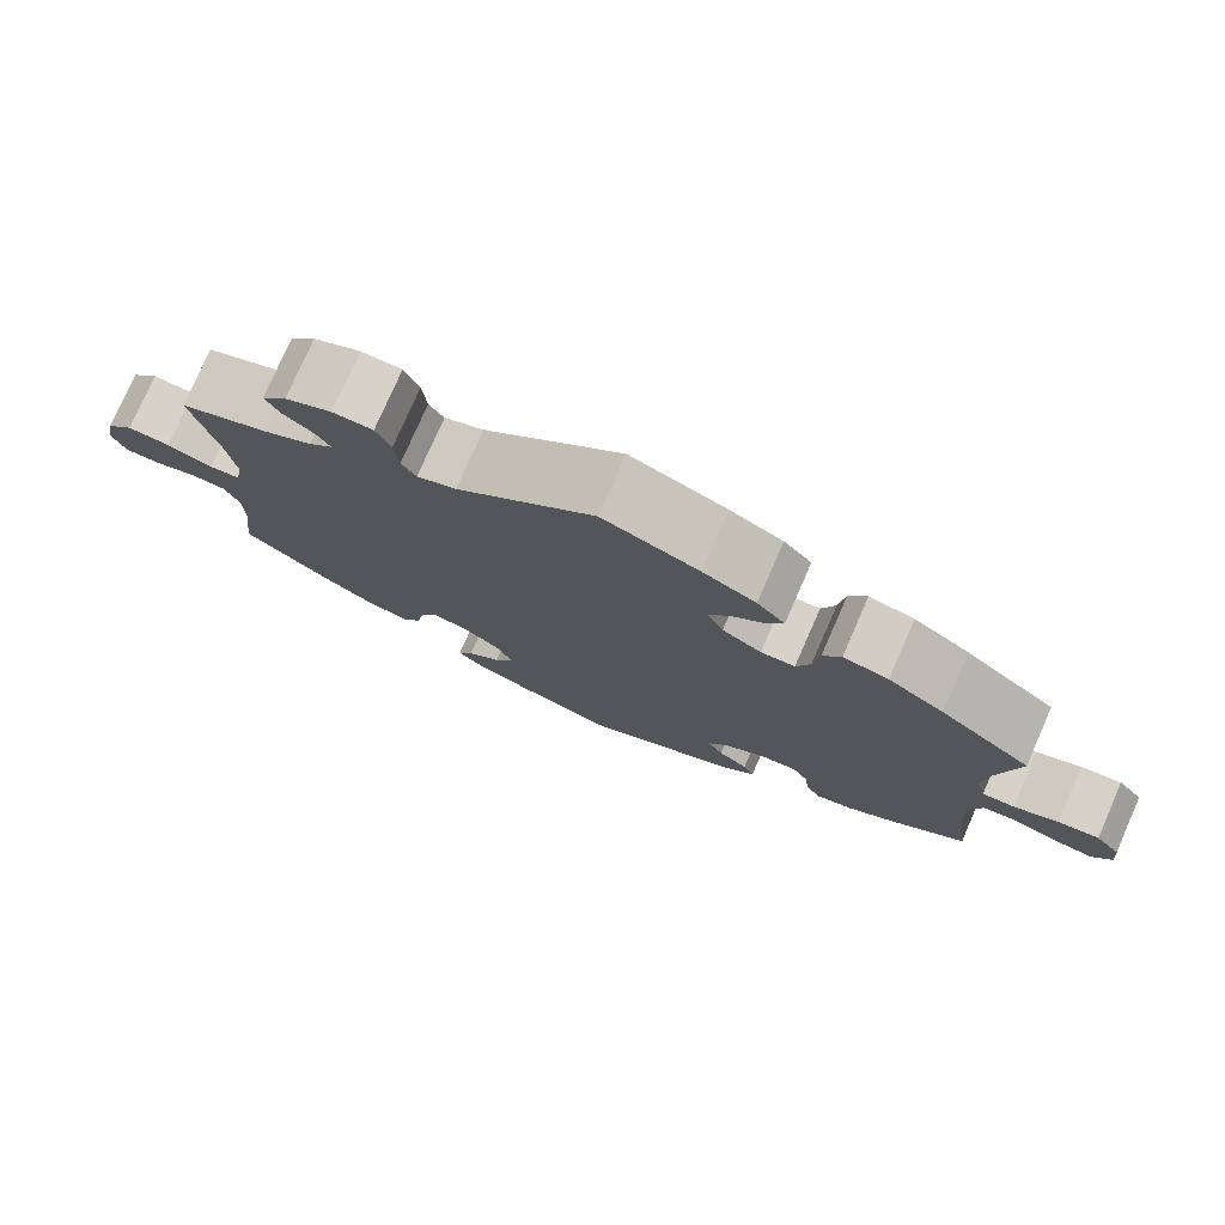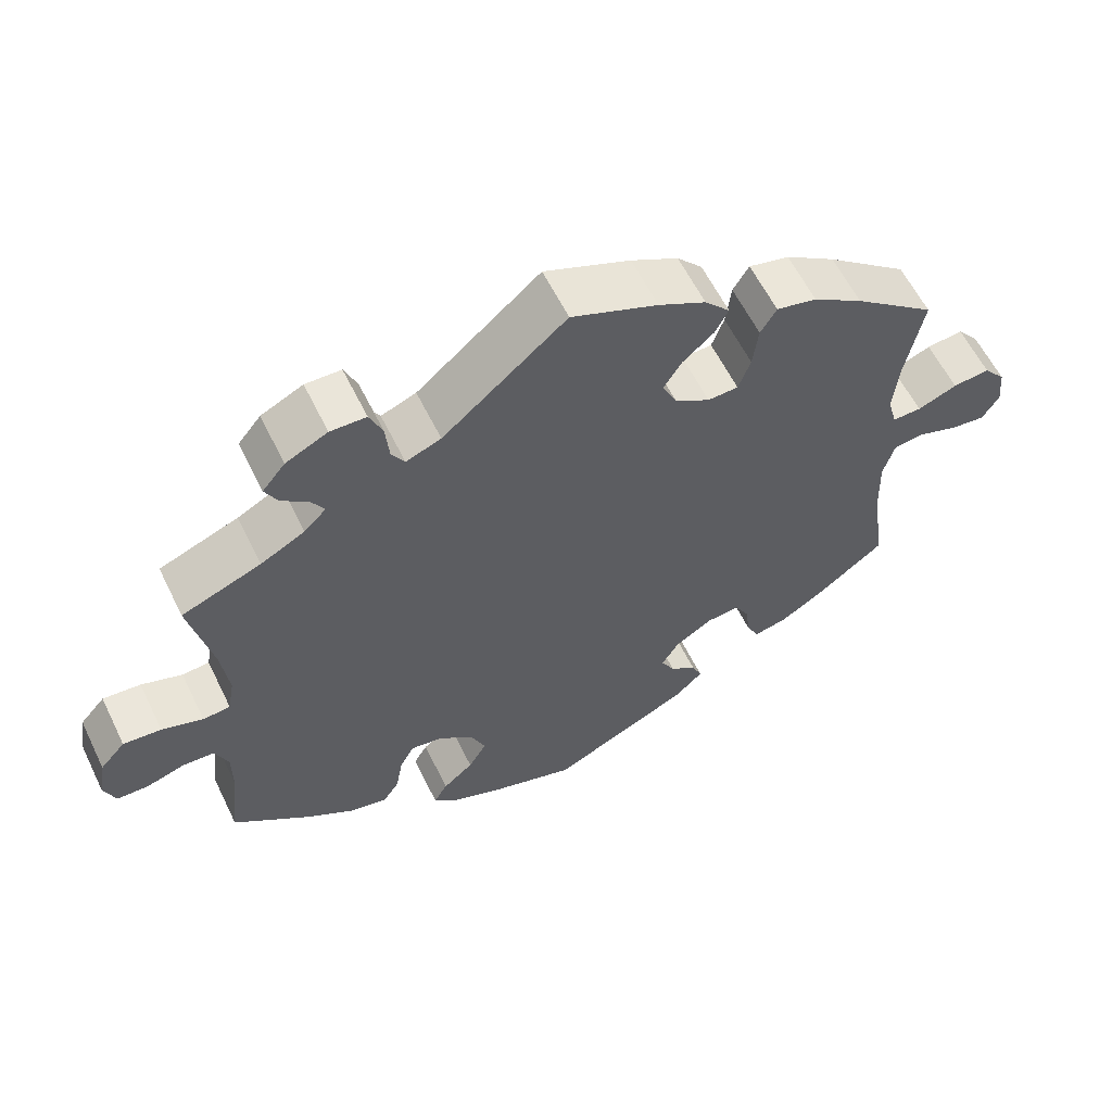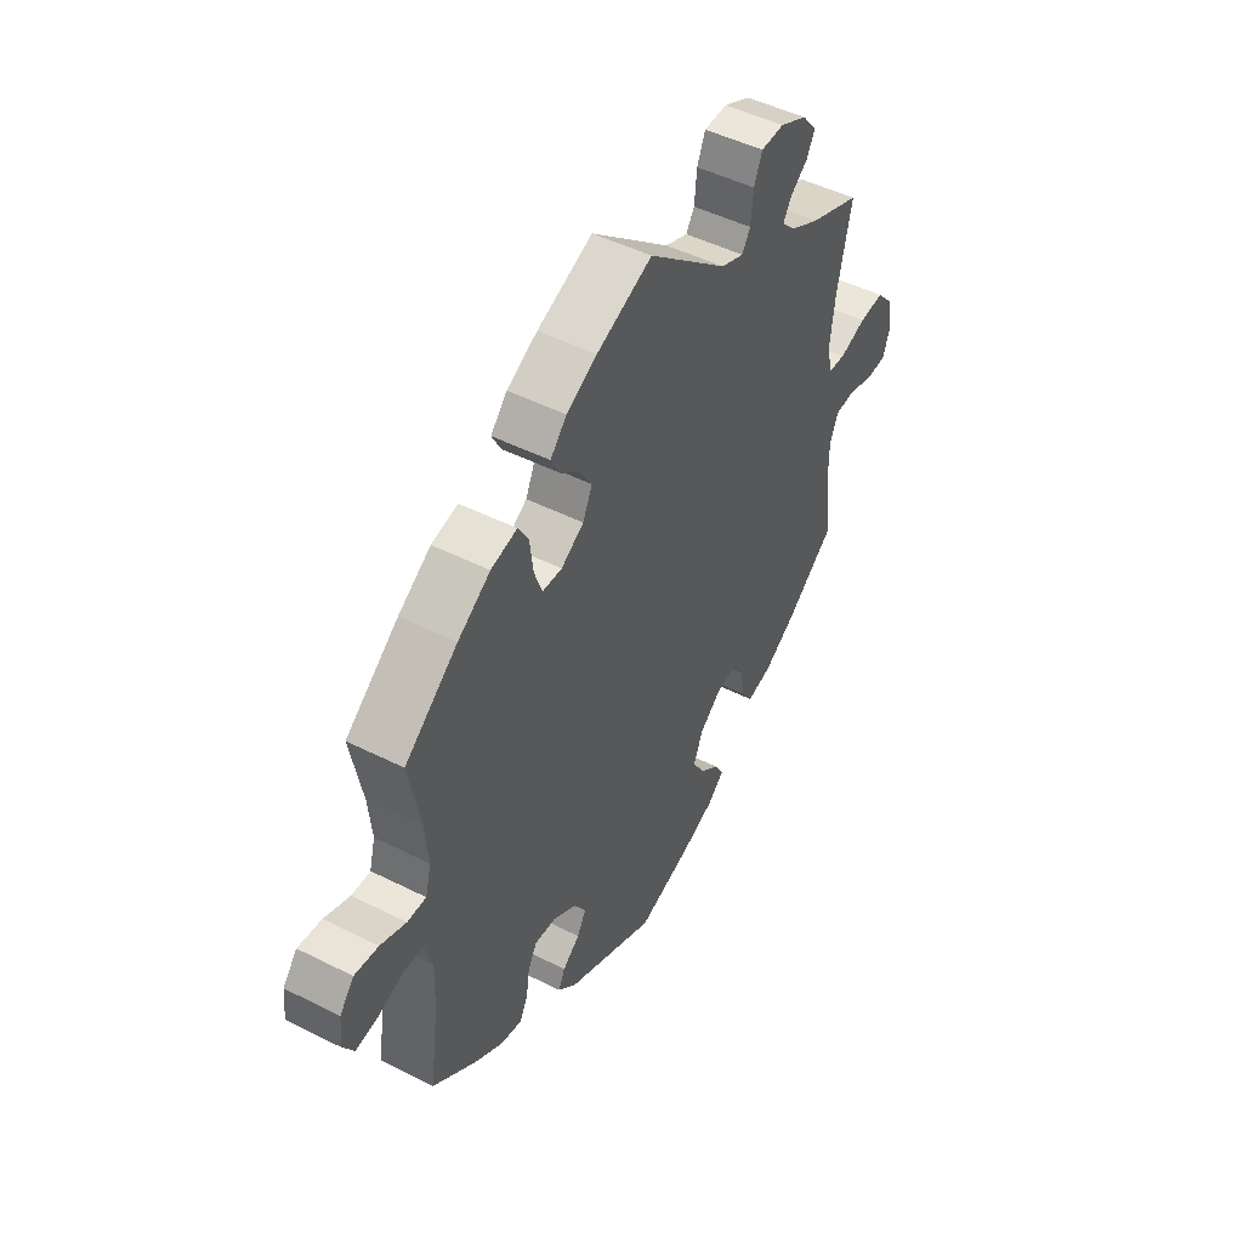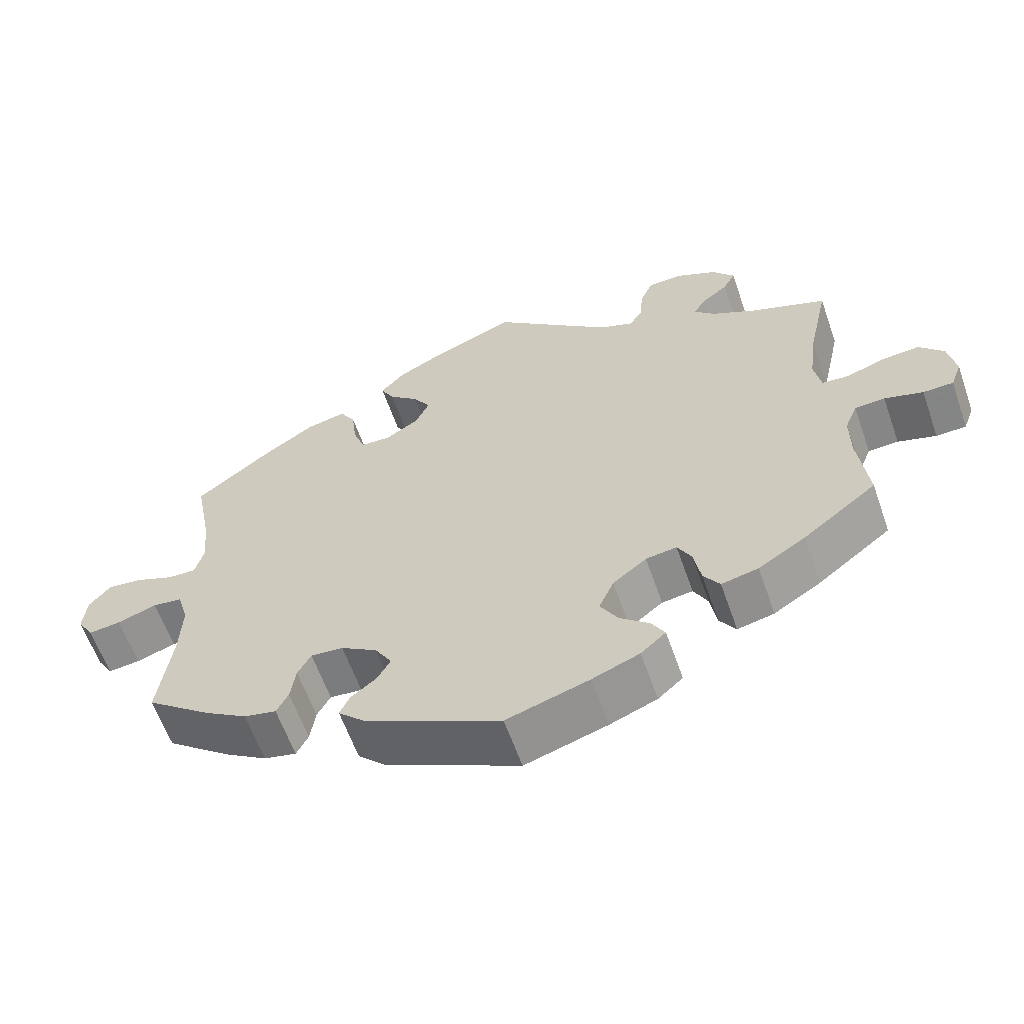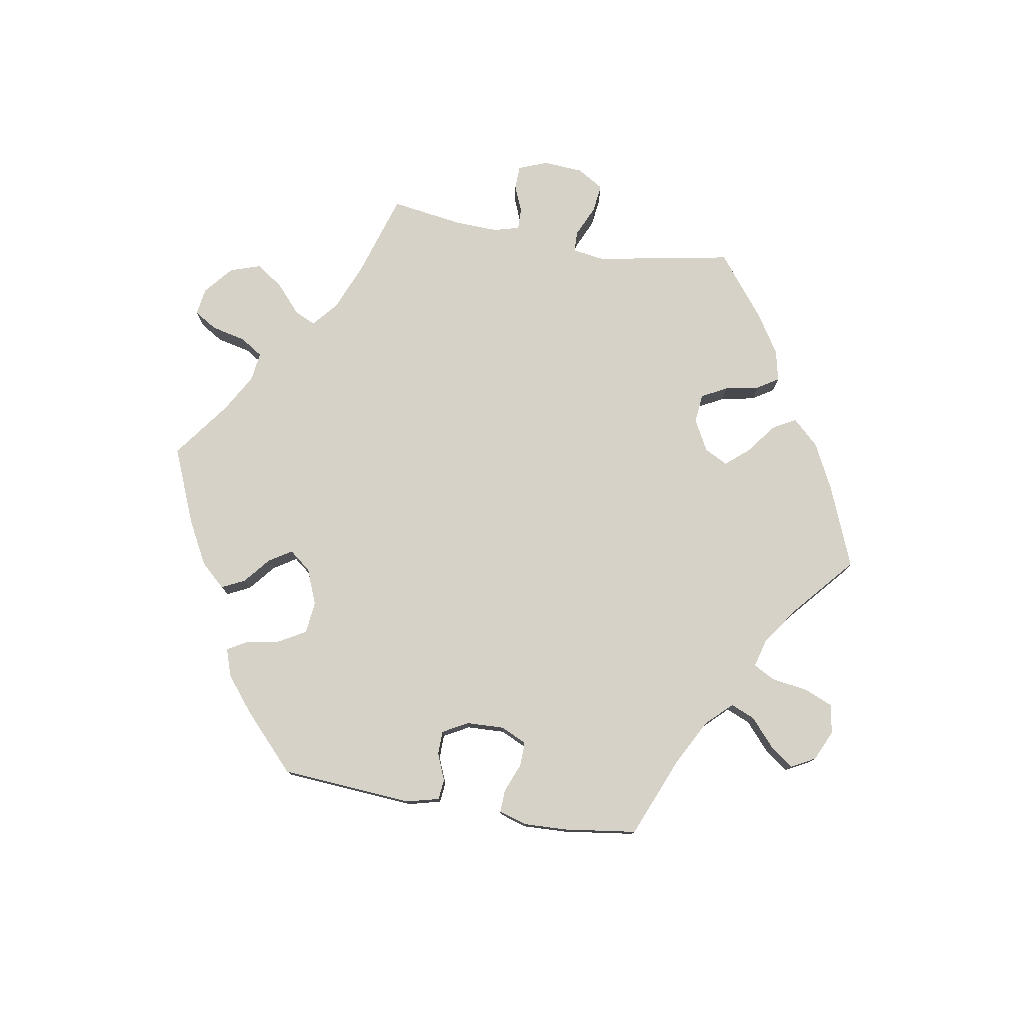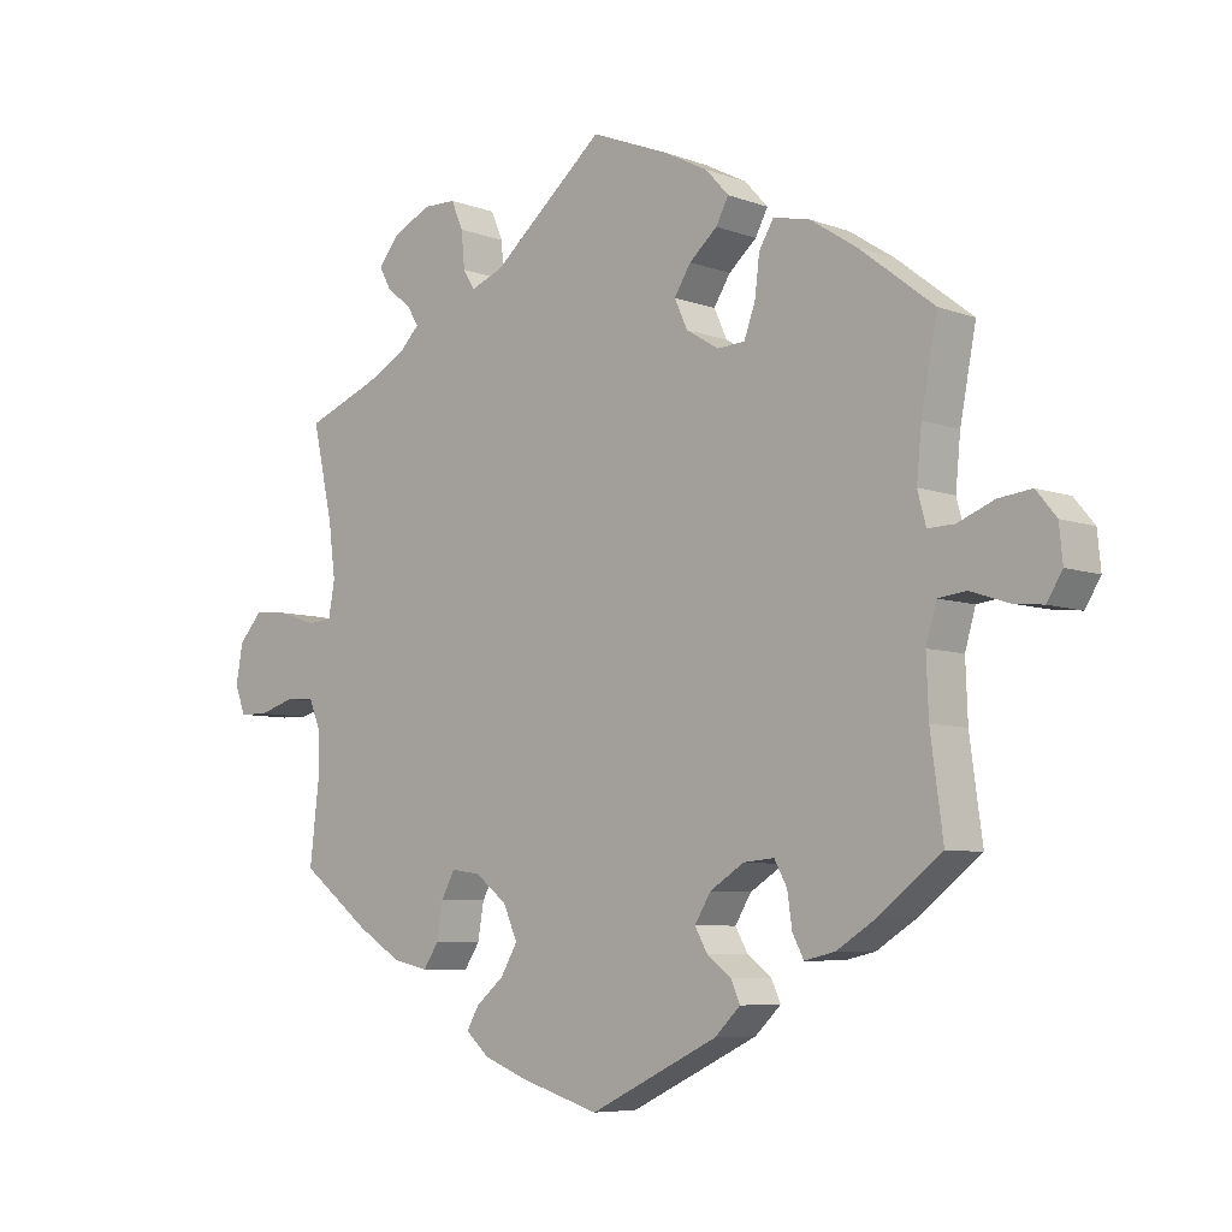
<metadata>
{"format":"obj","ext":"obj","renderer":"f3d","projection":"perspective","resolution":1024,"background":"white","views":[{"elev":77.4,"azim":-156.3,"up":"+Z"},{"elev":59.6,"azim":154.1,"up":"+Z"},{"elev":48.2,"azim":-60.6,"up":"+Z"},{"elev":-61.0,"azim":19.3,"up":"+Z"},{"elev":78.1,"azim":-140.3,"up":"+Y"},{"elev":-6.7,"azim":-137.1,"up":"+Z"}]}
</metadata>
<code>
v -0.483 0.07 -0.156
v -0.48 0.07 -0.076
v -0.495 0.07 -0.024
v -0.535 0.07 -0.019
v -0.589 0.07 -0.037
v -0.633 0.07 -0.042
v -0.655 0.07 -0.006
v -0.65 0.07 0.045
v -0.621 0.07 0.08
v -0.573 0.07 0.074
v -0.521 0.07 0.053
v -0.483 0.07 0.052
v -0.471 0.07 0.097
v -0.478 0.07 0.169
v -0.501 0.07 0.289
v -0.394 0.07 0.372
v -0.328 0.07 0.415
v -0.275 0.07 0.427
v -0.254 0.07 0.392
v -0.247 0.07 0.335
v -0.231 0.07 0.291
v -0.191 0.07 0.289
v -0.145 0.07 0.317
v -0.126 0.07 0.358
v -0.15 0.07 0.396
v -0.19 0.07 0.431
v -0.208 0.07 0.465
v -0.175 0.07 0.501
v -0.113 0.07 0.533
v 0 0.07 0.578
v 0.162 0.07 0.44
v 0.208 0.07 0.422
v 0.225 0.07 0.449
v 0.23 0.07 0.501
v 0.247 0.07 0.541
v 0.294 0.07 0.542
v 0.349 0.07 0.515
v 0.379 0.07 0.478
v 0.362 0.07 0.446
v 0.327 0.07 0.419
v 0.31 0.07 0.391
v 0.339 0.07 0.362
v 0.397 0.07 0.331
v 0.501 0.07 0.29
v 0.472 0.07 0.159
v 0.462 0.07 0.081
v 0.471 0.07 0.031
v 0.507 0.07 0.028
v 0.561 0.07 0.046
v 0.611 0.07 0.05
v 0.644 0.07 0.013
v 0.654 0.07 -0.043
v 0.639 0.07 -0.083
v 0.598 0.07 -0.084
v 0.546 0.07 -0.068
v 0.505 0.07 -0.07
v 0.488 0.07 -0.112
v 0.488 0.07 -0.177
v 0.501 0.07 -0.288
v 0.401 0.07 -0.365
v 0.337 0.07 -0.405
v 0.287 0.07 -0.416
v 0.265 0.07 -0.383
v 0.256 0.07 -0.331
v 0.237 0.07 -0.295
v 0.195 0.07 -0.301
v 0.149 0.07 -0.337
v 0.129 0.07 -0.383
v 0.153 0.07 -0.424
v 0.193 0.07 -0.458
v 0.211 0.07 -0.489
v 0.177 0.07 -0.519
v 0.113 0.07 -0.544
v 0.001 0.07 -0.578
v -0.183 0.07 -0.489
v -0.22 0.07 -0.453
v -0.207 0.07 -0.424
v -0.172 0.07 -0.397
v -0.154 0.07 -0.365
v -0.177 0.07 -0.327
v -0.226 0.07 -0.296
v -0.27 0.07 -0.292
v -0.288 0.07 -0.325
v -0.295 0.07 -0.373
v -0.311 0.07 -0.404
v -0.355 0.07 -0.394
v -0.412 0.07 -0.358
v -0.501 0.07 -0.289
v -0.483 0 -0.156
v -0.48 0 -0.076
v -0.495 0 -0.024
v -0.535 0 -0.019
v -0.589 0 -0.037
v -0.633 0 -0.042
v -0.655 0 -0.006
v -0.65 0 0.045
v -0.621 0 0.08
v -0.573 0 0.074
v -0.521 0 0.053
v -0.483 0 0.052
v -0.471 0 0.097
v -0.478 0 0.169
v -0.501 0 0.289
v -0.394 0 0.372
v -0.328 0 0.415
v -0.275 0 0.427
v -0.254 0 0.392
v -0.247 0 0.335
v -0.231 0 0.291
v -0.191 0 0.289
v -0.145 0 0.317
v -0.126 0 0.358
v -0.15 0 0.396
v -0.19 0 0.431
v -0.208 0 0.465
v -0.175 0 0.501
v -0.113 0 0.533
v 0 0 0.578
v 0.162 0 0.44
v 0.208 0 0.422
v 0.225 0 0.449
v 0.23 0 0.501
v 0.247 0 0.541
v 0.294 0 0.542
v 0.349 0 0.515
v 0.379 0 0.478
v 0.362 0 0.446
v 0.327 0 0.419
v 0.31 0 0.391
v 0.339 0 0.362
v 0.397 0 0.331
v 0.501 0 0.29
v 0.472 0 0.159
v 0.462 0 0.081
v 0.471 0 0.031
v 0.507 0 0.028
v 0.561 0 0.046
v 0.611 0 0.05
v 0.644 0 0.013
v 0.654 0 -0.043
v 0.639 0 -0.083
v 0.598 0 -0.084
v 0.546 0 -0.068
v 0.505 0 -0.07
v 0.488 0 -0.112
v 0.488 0 -0.177
v 0.501 0 -0.288
v 0.401 0 -0.365
v 0.337 0 -0.405
v 0.287 0 -0.416
v 0.265 0 -0.383
v 0.256 0 -0.331
v 0.237 0 -0.295
v 0.195 0 -0.301
v 0.149 0 -0.337
v 0.129 0 -0.383
v 0.153 0 -0.424
v 0.193 0 -0.458
v 0.211 0 -0.489
v 0.177 0 -0.519
v 0.113 0 -0.544
v 0.001 0 -0.578
v -0.183 0 -0.489
v -0.22 0 -0.453
v -0.207 0 -0.424
v -0.172 0 -0.397
v -0.154 0 -0.365
v -0.177 0 -0.327
v -0.226 0 -0.296
v -0.27 0 -0.292
v -0.288 0 -0.325
v -0.295 0 -0.373
v -0.311 0 -0.404
v -0.355 0 -0.394
v -0.412 0 -0.358
v -0.501 0 -0.289
f 87 88 1
f 86 87 1 2
f 83 84 85 86
f 82 83 86 2
f 81 82 2 3
f 80 81 3
f 75 76 77 78
f 75 78 79
f 74 75 79
f 73 74 79 80
f 69 70 71 72
f 68 69 72 73
f 61 62 63 64
f 61 64 65
f 58 59 60 61
f 57 58 61 65
f 56 57 65 66
f 52 53 54 55
f 52 55 56
f 51 52 56
f 48 49 50 51
f 47 48 51 56
f 43 44 45
f 42 43 45 46
f 41 42 46 47
f 37 38 39 40
f 37 40 41
f 36 37 41
f 33 34 35 36
f 32 33 36 41
f 28 29 30 31
f 28 31 32
f 25 26 27 28
f 24 25 28 32
f 23 24 32 41
f 17 18 19 20
f 17 20 21
f 14 15 16 17
f 13 14 17 21
f 12 13 21 22
f 8 9 10 11
f 8 11 12
f 7 8 12
f 4 5 6 7
f 4 7 12
f 3 4 12 22
f 68 73 80 3
f 67 68 3 22
f 66 67 22 23
f 47 56 66
f 23 41 47 66
f 89 176 175
f 90 89 175 174
f 174 173 172 171
f 90 174 171 170
f 91 90 170 169
f 91 169 168
f 166 165 164 163
f 167 166 163
f 167 163 162
f 168 167 162 161
f 160 159 158 157
f 161 160 157 156
f 152 151 150 149
f 153 152 149
f 149 148 147 146
f 153 149 146 145
f 154 153 145 144
f 143 142 141 140
f 144 143 140
f 144 140 139
f 139 138 137 136
f 144 139 136 135
f 133 132 131
f 134 133 131 130
f 135 134 130 129
f 128 127 126 125
f 129 128 125
f 129 125 124
f 124 123 122 121
f 129 124 121 120
f 119 118 117 116
f 120 119 116
f 116 115 114 113
f 120 116 113 112
f 129 120 112 111
f 108 107 106 105
f 109 108 105
f 105 104 103 102
f 109 105 102 101
f 110 109 101 100
f 99 98 97 96
f 100 99 96
f 100 96 95
f 95 94 93 92
f 100 95 92
f 110 100 92 91
f 91 168 161 156
f 110 91 156 155
f 111 110 155 154
f 154 144 135
f 154 135 129 111
f 1 89 90 2
f 2 90 91 3
f 3 91 92 4
f 4 92 93 5
f 5 93 94 6
f 6 94 95 7
f 7 95 96 8
f 8 96 97 9
f 9 97 98 10
f 10 98 99 11
f 11 99 100 12
f 12 100 101 13
f 13 101 102 14
f 14 102 103 15
f 15 103 104 16
f 16 104 105 17
f 17 105 106 18
f 18 106 107 19
f 19 107 108 20
f 20 108 109 21
f 21 109 110 22
f 22 110 111 23
f 23 111 112 24
f 24 112 113 25
f 25 113 114 26
f 26 114 115 27
f 27 115 116 28
f 28 116 117 29
f 29 117 118 30
f 30 118 119 31
f 31 119 120 32
f 32 120 121 33
f 33 121 122 34
f 34 122 123 35
f 35 123 124 36
f 36 124 125 37
f 37 125 126 38
f 38 126 127 39
f 39 127 128 40
f 40 128 129 41
f 41 129 130 42
f 42 130 131 43
f 43 131 132 44
f 44 132 133 45
f 45 133 134 46
f 46 134 135 47
f 47 135 136 48
f 48 136 137 49
f 49 137 138 50
f 50 138 139 51
f 51 139 140 52
f 52 140 141 53
f 53 141 142 54
f 54 142 143 55
f 55 143 144 56
f 56 144 145 57
f 57 145 146 58
f 58 146 147 59
f 59 147 148 60
f 60 148 149 61
f 61 149 150 62
f 62 150 151 63
f 63 151 152 64
f 64 152 153 65
f 65 153 154 66
f 66 154 155 67
f 67 155 156 68
f 68 156 157 69
f 69 157 158 70
f 70 158 159 71
f 71 159 160 72
f 72 160 161 73
f 73 161 162 74
f 74 162 163 75
f 75 163 164 76
f 76 164 165 77
f 77 165 166 78
f 78 166 167 79
f 79 167 168 80
f 80 168 169 81
f 81 169 170 82
f 82 170 171 83
f 83 171 172 84
f 84 172 173 85
f 85 173 174 86
f 86 174 175 87
f 87 175 176 88
f 88 176 89 1

</code>
